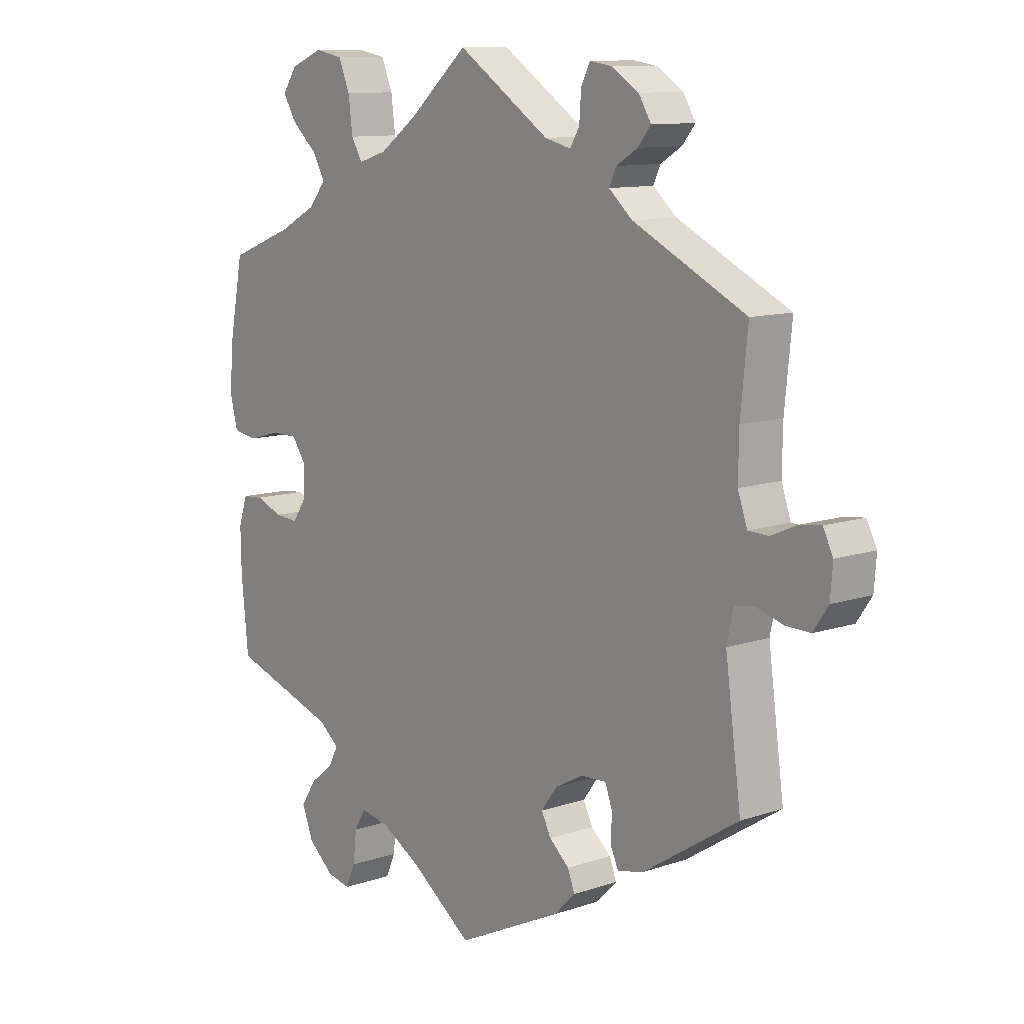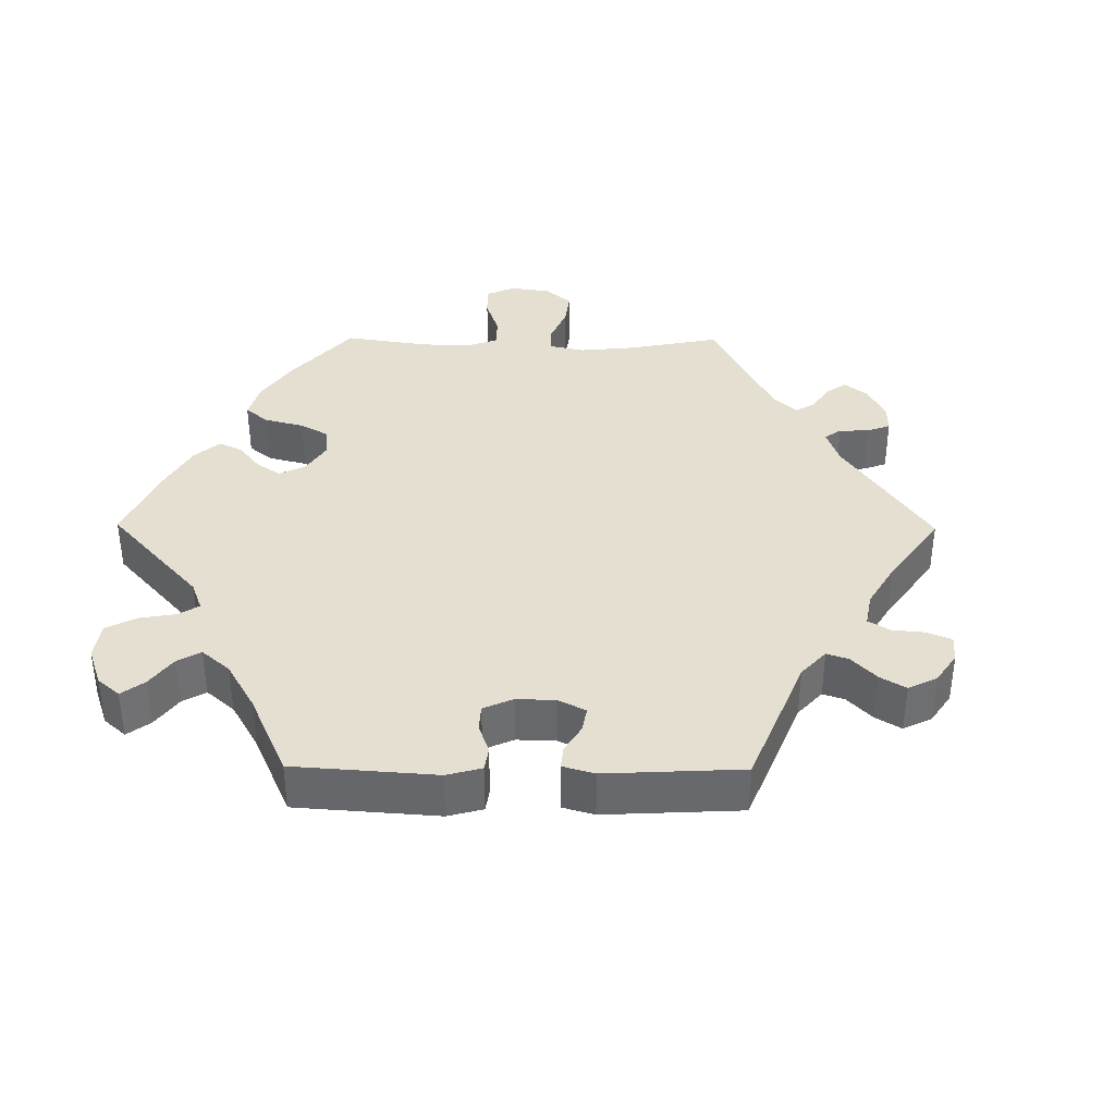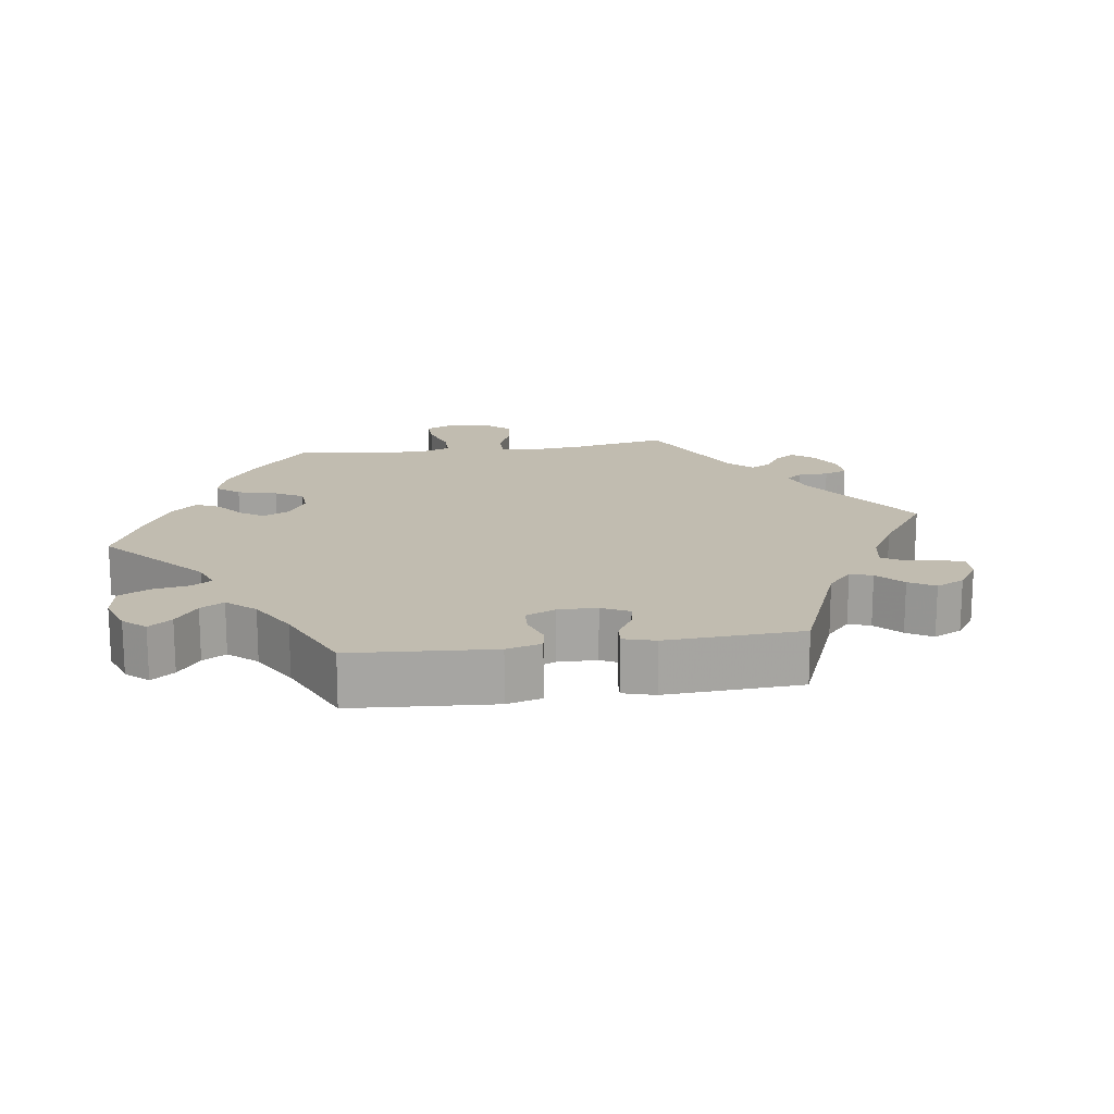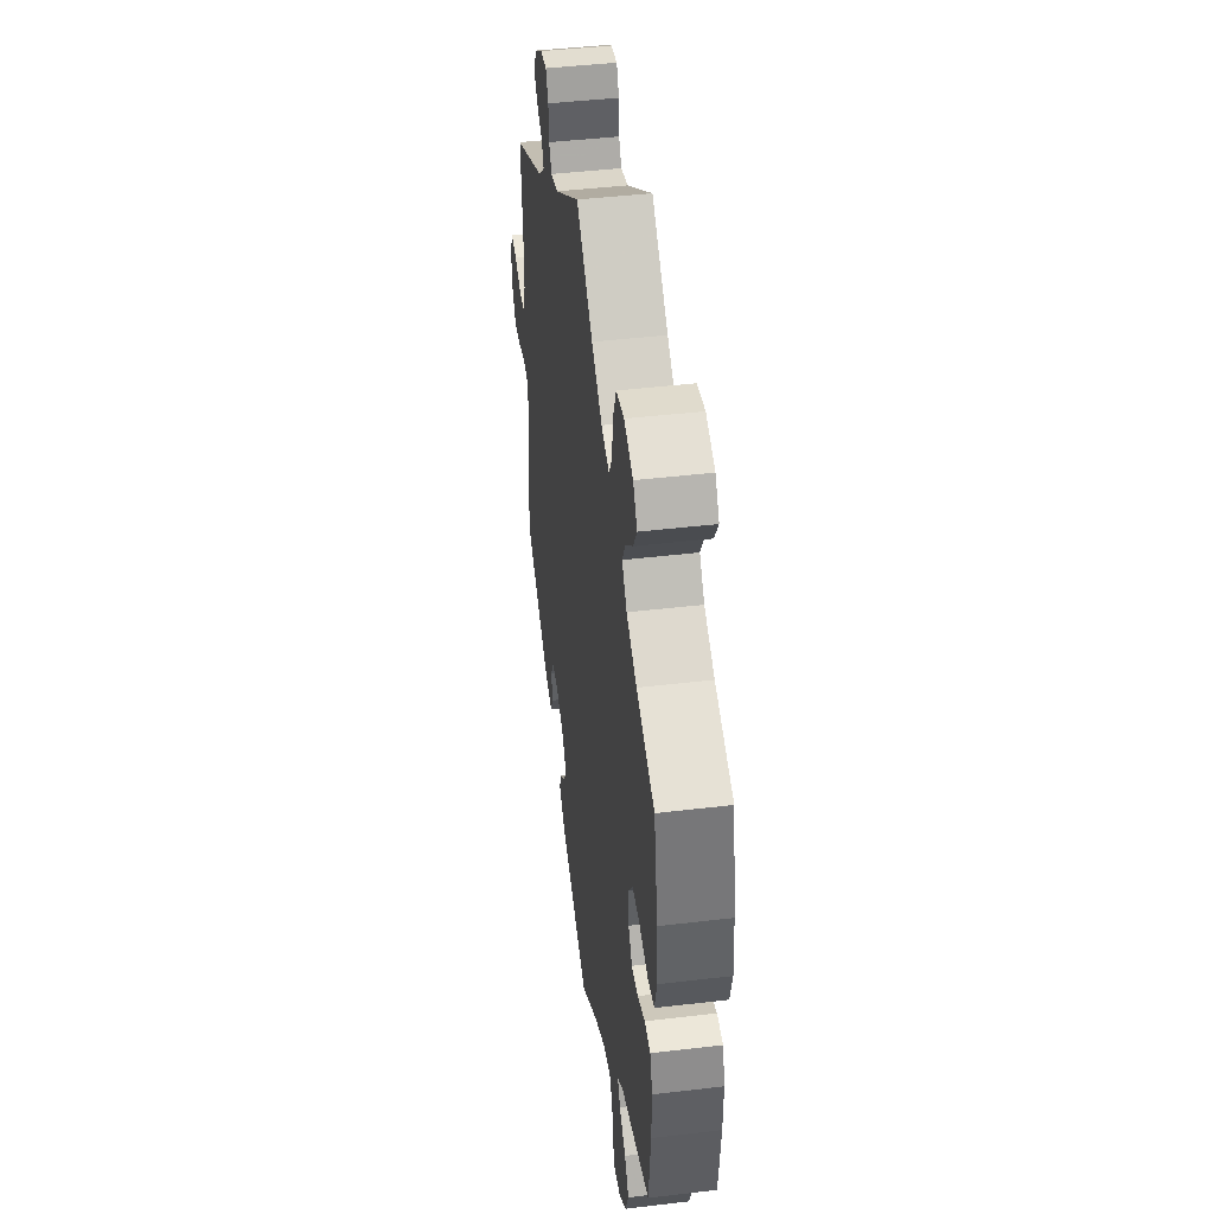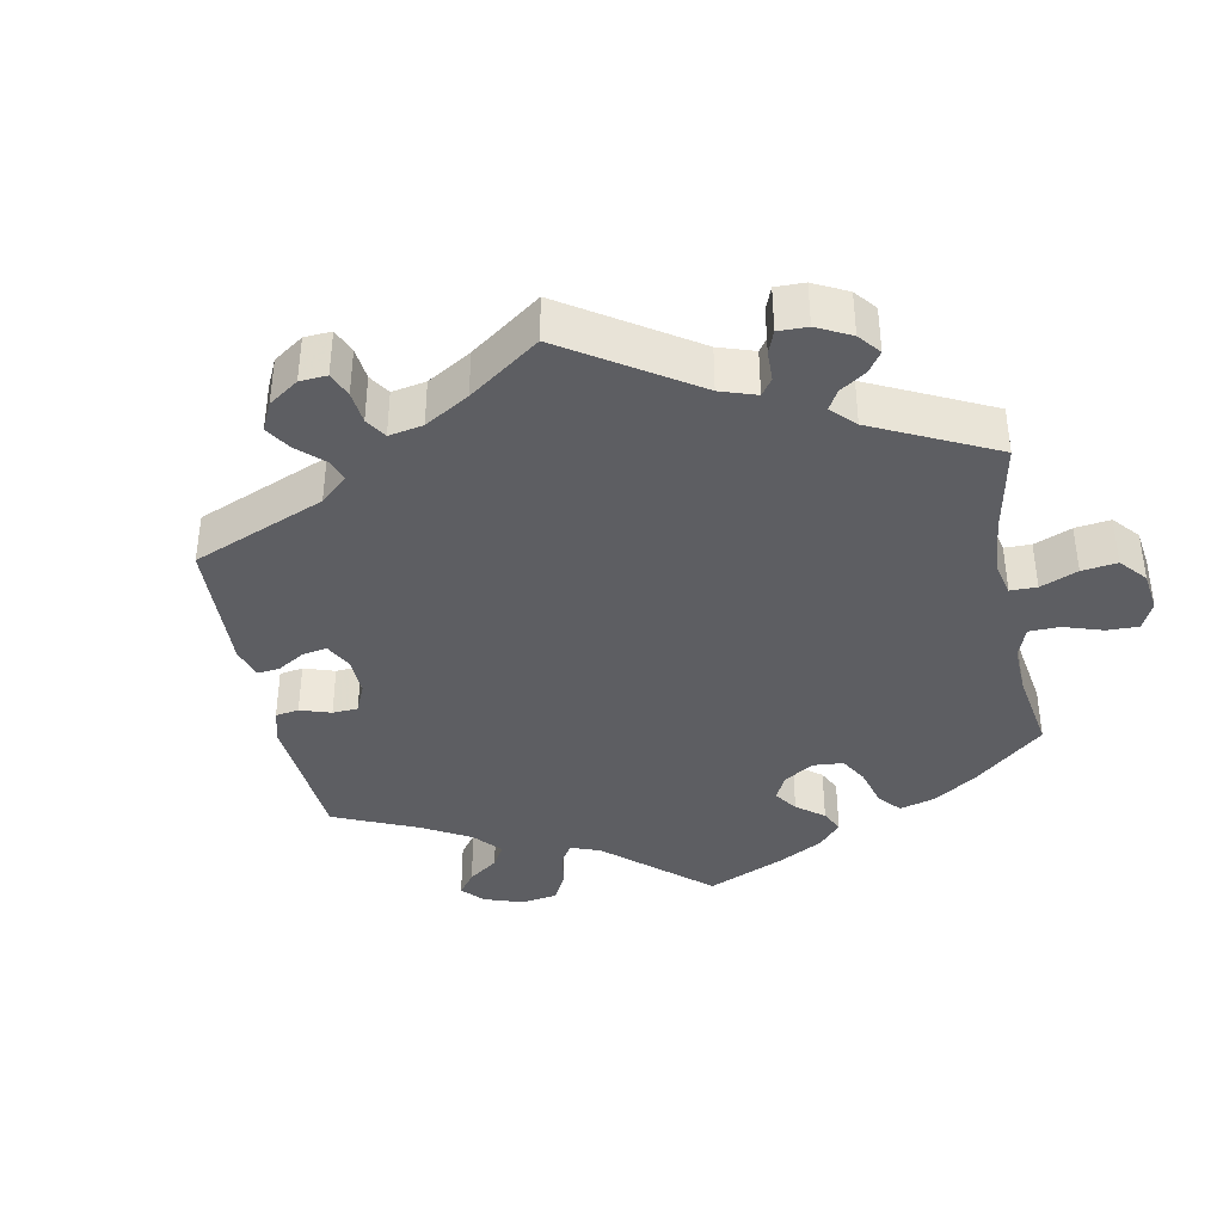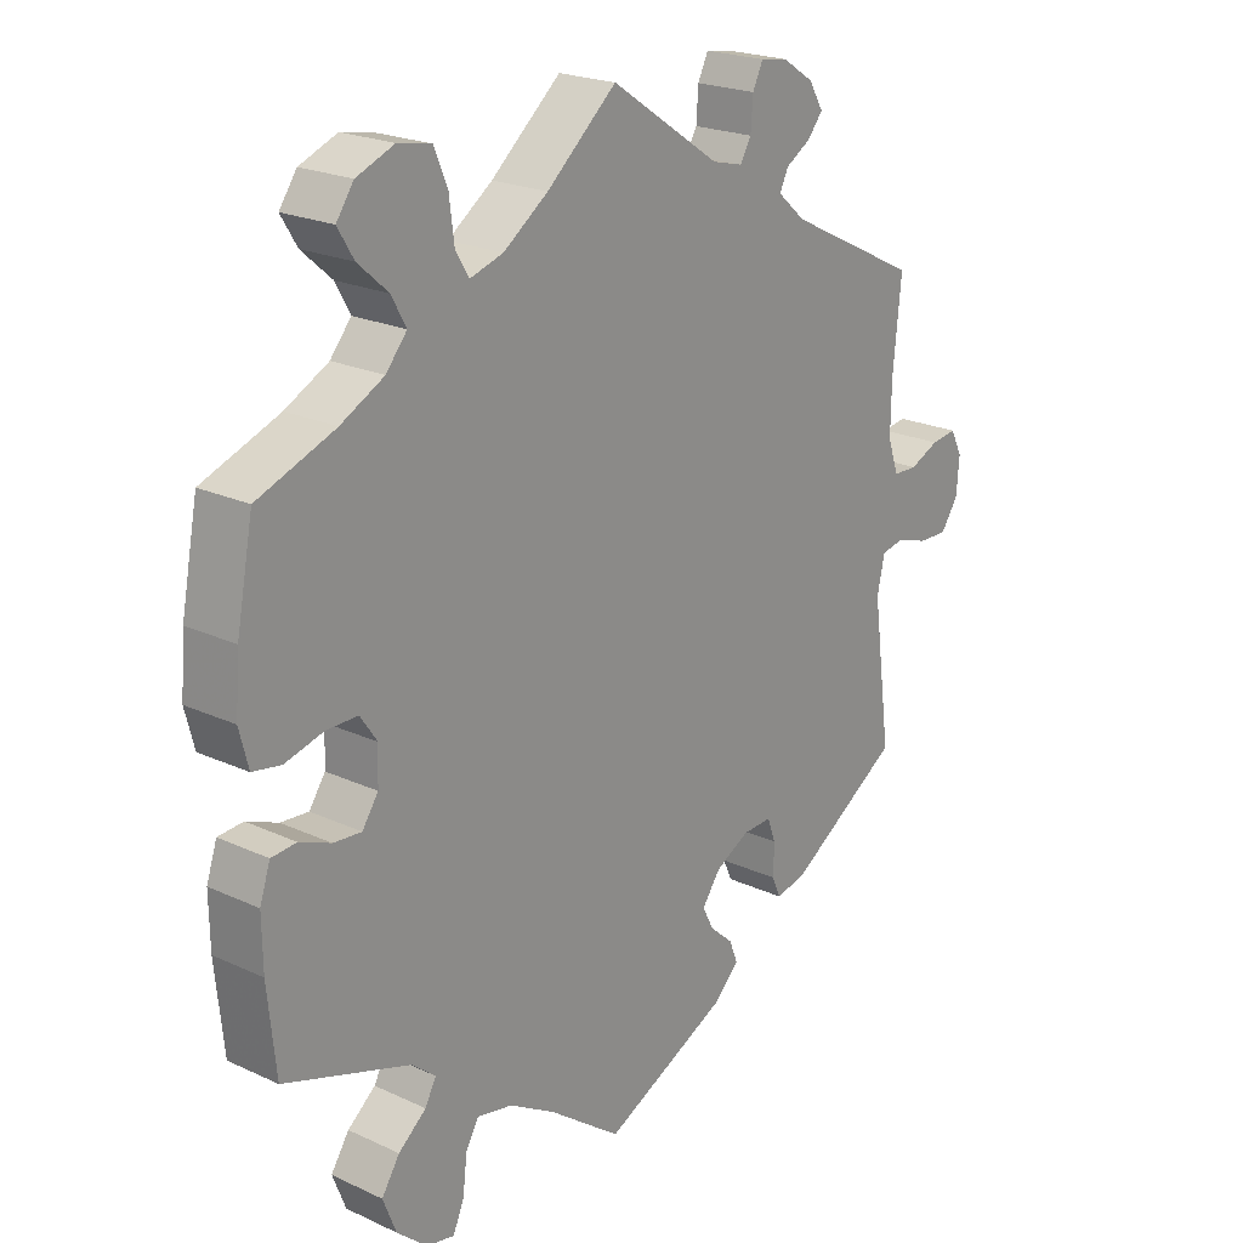
<metadata>
{"format":"obj","ext":"obj","renderer":"f3d","projection":"perspective","resolution":1024,"background":"white","views":[{"elev":10.9,"azim":-129.9,"up":"+Z"},{"elev":37.4,"azim":-149.5,"up":"+Y"},{"elev":16.6,"azim":-158.4,"up":"+Y"},{"elev":44.3,"azim":82.1,"up":"+Z"},{"elev":-38.5,"azim":-48.6,"up":"+Y"},{"elev":21.7,"azim":129.2,"up":"+Z"}]}
</metadata>
<code>
v -0.474 0.07 -0.09
v -0.485 0.07 -0.04
v -0.517 0.07 -0.034
v -0.564 0.07 -0.048
v -0.606 0.07 -0.049
v -0.631 0.07 -0.012
v -0.635 0.07 0.039
v -0.618 0.07 0.073
v -0.581 0.07 0.068
v -0.539 0.07 0.049
v -0.504 0.07 0.05
v -0.488 0.07 0.096
v -0.489 0.07 0.168
v -0.501 0.07 0.289
v -0.31 0.07 0.384
v -0.27 0.07 0.419
v -0.282 0.07 0.445
v -0.318 0.07 0.467
v -0.34 0.07 0.494
v -0.319 0.07 0.529
v -0.274 0.07 0.558
v -0.235 0.07 0.564
v -0.22 0.07 0.533
v -0.217 0.07 0.489
v -0.201 0.07 0.462
v -0.157 0.07 0.473
v 0 0.07 0.578
v 0.1 0.07 0.491
v 0.164 0.07 0.445
v 0.212 0.07 0.43
v 0.231 0.07 0.462
v 0.238 0.07 0.518
v 0.257 0.07 0.564
v 0.305 0.07 0.573
v 0.359 0.07 0.551
v 0.384 0.07 0.515
v 0.361 0.07 0.477
v 0.318 0.07 0.439
v 0.297 0.07 0.401
v 0.327 0.07 0.365
v 0.389 0.07 0.332
v 0.5 0.07 0.289
v 0.524 0.07 0.165
v 0.53 0.07 0.09
v 0.517 0.07 0.039
v 0.476 0.07 0.032
v 0.421 0.07 0.047
v 0.376 0.07 0.047
v 0.352 0.07 0.012
v 0.354 0.07 -0.038
v 0.377 0.07 -0.072
v 0.417 0.07 -0.069
v 0.462 0.07 -0.051
v 0.498 0.07 -0.054
v 0.513 0.07 -0.099
v 0.512 0.07 -0.171
v 0.5 0.07 -0.289
v 0.319 0.07 -0.349
v 0.285 0.07 -0.377
v 0.301 0.07 -0.407
v 0.341 0.07 -0.44
v 0.367 0.07 -0.48
v 0.348 0.07 -0.529
v 0.304 0.07 -0.567
v 0.264 0.07 -0.575
v 0.248 0.07 -0.538
v 0.242 0.07 -0.486
v 0.223 0.07 -0.453
v 0.172 0.07 -0.463
v 0.105 0.07 -0.502
v 0.001 0.07 -0.578
v -0.179 0.07 -0.491
v -0.215 0.07 -0.455
v -0.203 0.07 -0.424
v -0.169 0.07 -0.394
v -0.153 0.07 -0.362
v -0.18 0.07 -0.325
v -0.228 0.07 -0.299
v -0.271 0.07 -0.297
v -0.283 0.07 -0.33
v -0.282 0.07 -0.375
v -0.295 0.07 -0.404
v -0.34 0.07 -0.393
v -0.501 0.07 -0.289
v -0.474 0 -0.09
v -0.485 0 -0.04
v -0.517 0 -0.034
v -0.564 0 -0.048
v -0.606 0 -0.049
v -0.631 0 -0.012
v -0.635 0 0.039
v -0.618 0 0.073
v -0.581 0 0.068
v -0.539 0 0.049
v -0.504 0 0.05
v -0.488 0 0.096
v -0.489 0 0.168
v -0.501 0 0.289
v -0.31 0 0.384
v -0.27 0 0.419
v -0.282 0 0.445
v -0.318 0 0.467
v -0.34 0 0.494
v -0.319 0 0.529
v -0.274 0 0.558
v -0.235 0 0.564
v -0.22 0 0.533
v -0.217 0 0.489
v -0.201 0 0.462
v -0.157 0 0.473
v 0 0 0.578
v 0.1 0 0.491
v 0.164 0 0.445
v 0.212 0 0.43
v 0.231 0 0.462
v 0.238 0 0.518
v 0.257 0 0.564
v 0.305 0 0.573
v 0.359 0 0.551
v 0.384 0 0.515
v 0.361 0 0.477
v 0.318 0 0.439
v 0.297 0 0.401
v 0.327 0 0.365
v 0.389 0 0.332
v 0.5 0 0.289
v 0.524 0 0.165
v 0.53 0 0.09
v 0.517 0 0.039
v 0.476 0 0.032
v 0.421 0 0.047
v 0.376 0 0.047
v 0.352 0 0.012
v 0.354 0 -0.038
v 0.377 0 -0.072
v 0.417 0 -0.069
v 0.462 0 -0.051
v 0.498 0 -0.054
v 0.513 0 -0.099
v 0.512 0 -0.171
v 0.5 0 -0.289
v 0.319 0 -0.349
v 0.285 0 -0.377
v 0.301 0 -0.407
v 0.341 0 -0.44
v 0.367 0 -0.48
v 0.348 0 -0.529
v 0.304 0 -0.567
v 0.264 0 -0.575
v 0.248 0 -0.538
v 0.242 0 -0.486
v 0.223 0 -0.453
v 0.172 0 -0.463
v 0.105 0 -0.502
v 0.001 0 -0.578
v -0.179 0 -0.491
v -0.215 0 -0.455
v -0.203 0 -0.424
v -0.169 0 -0.394
v -0.153 0 -0.362
v -0.18 0 -0.325
v -0.228 0 -0.299
v -0.271 0 -0.297
v -0.283 0 -0.33
v -0.282 0 -0.375
v -0.295 0 -0.404
v -0.34 0 -0.393
v -0.501 0 -0.289
f 83 84 1
f 80 81 82 83
f 79 80 83 1
f 78 79 1 2
f 77 78 2
f 72 73 74 75
f 70 71 72 75
f 69 70 75 76
f 68 69 76 77
f 64 65 66 67
f 64 67 68
f 63 64 68
f 60 61 62 63
f 59 60 63 68
f 55 56 57 58
f 55 58 59
f 52 53 54 55
f 51 52 55 59
f 50 51 59 68
f 44 45 46 47
f 44 47 48
f 41 42 43 44
f 40 41 44 48
f 39 40 48 49
f 35 36 37 38
f 35 38 39
f 34 35 39
f 31 32 33 34
f 30 31 34 39
f 29 30 39 49
f 26 27 28
f 25 26 28 29
f 21 22 23 24
f 21 24 25
f 20 21 25
f 17 18 19 20
f 16 17 20 25
f 15 16 25 29
f 13 14 15 29
f 7 8 9 10
f 7 10 11
f 6 7 11
f 3 4 5 6
f 2 3 6 11
f 77 2 11 12
f 49 50 68 77
f 29 49 77
f 12 13 29 77
f 85 168 167
f 167 166 165 164
f 85 167 164 163
f 86 85 163 162
f 86 162 161
f 159 158 157 156
f 159 156 155 154
f 160 159 154 153
f 161 160 153 152
f 151 150 149 148
f 152 151 148
f 152 148 147
f 147 146 145 144
f 152 147 144 143
f 142 141 140 139
f 143 142 139
f 139 138 137 136
f 143 139 136 135
f 152 143 135 134
f 131 130 129 128
f 132 131 128
f 128 127 126 125
f 132 128 125 124
f 133 132 124 123
f 122 121 120 119
f 123 122 119
f 123 119 118
f 118 117 116 115
f 123 118 115 114
f 133 123 114 113
f 112 111 110
f 113 112 110 109
f 108 107 106 105
f 109 108 105
f 109 105 104
f 104 103 102 101
f 109 104 101 100
f 113 109 100 99
f 113 99 98 97
f 94 93 92 91
f 95 94 91
f 95 91 90
f 90 89 88 87
f 95 90 87 86
f 96 95 86 161
f 161 152 134 133
f 161 133 113
f 161 113 97 96
f 1 85 86 2
f 2 86 87 3
f 3 87 88 4
f 4 88 89 5
f 5 89 90 6
f 6 90 91 7
f 7 91 92 8
f 8 92 93 9
f 9 93 94 10
f 10 94 95 11
f 11 95 96 12
f 12 96 97 13
f 13 97 98 14
f 14 98 99 15
f 15 99 100 16
f 16 100 101 17
f 17 101 102 18
f 18 102 103 19
f 19 103 104 20
f 20 104 105 21
f 21 105 106 22
f 22 106 107 23
f 23 107 108 24
f 24 108 109 25
f 25 109 110 26
f 26 110 111 27
f 27 111 112 28
f 28 112 113 29
f 29 113 114 30
f 30 114 115 31
f 31 115 116 32
f 32 116 117 33
f 33 117 118 34
f 34 118 119 35
f 35 119 120 36
f 36 120 121 37
f 37 121 122 38
f 38 122 123 39
f 39 123 124 40
f 40 124 125 41
f 41 125 126 42
f 42 126 127 43
f 43 127 128 44
f 44 128 129 45
f 45 129 130 46
f 46 130 131 47
f 47 131 132 48
f 48 132 133 49
f 49 133 134 50
f 50 134 135 51
f 51 135 136 52
f 52 136 137 53
f 53 137 138 54
f 54 138 139 55
f 55 139 140 56
f 56 140 141 57
f 57 141 142 58
f 58 142 143 59
f 59 143 144 60
f 60 144 145 61
f 61 145 146 62
f 62 146 147 63
f 63 147 148 64
f 64 148 149 65
f 65 149 150 66
f 66 150 151 67
f 67 151 152 68
f 68 152 153 69
f 69 153 154 70
f 70 154 155 71
f 71 155 156 72
f 72 156 157 73
f 73 157 158 74
f 74 158 159 75
f 75 159 160 76
f 76 160 161 77
f 77 161 162 78
f 78 162 163 79
f 79 163 164 80
f 80 164 165 81
f 81 165 166 82
f 82 166 167 83
f 83 167 168 84
f 84 168 85 1

</code>
